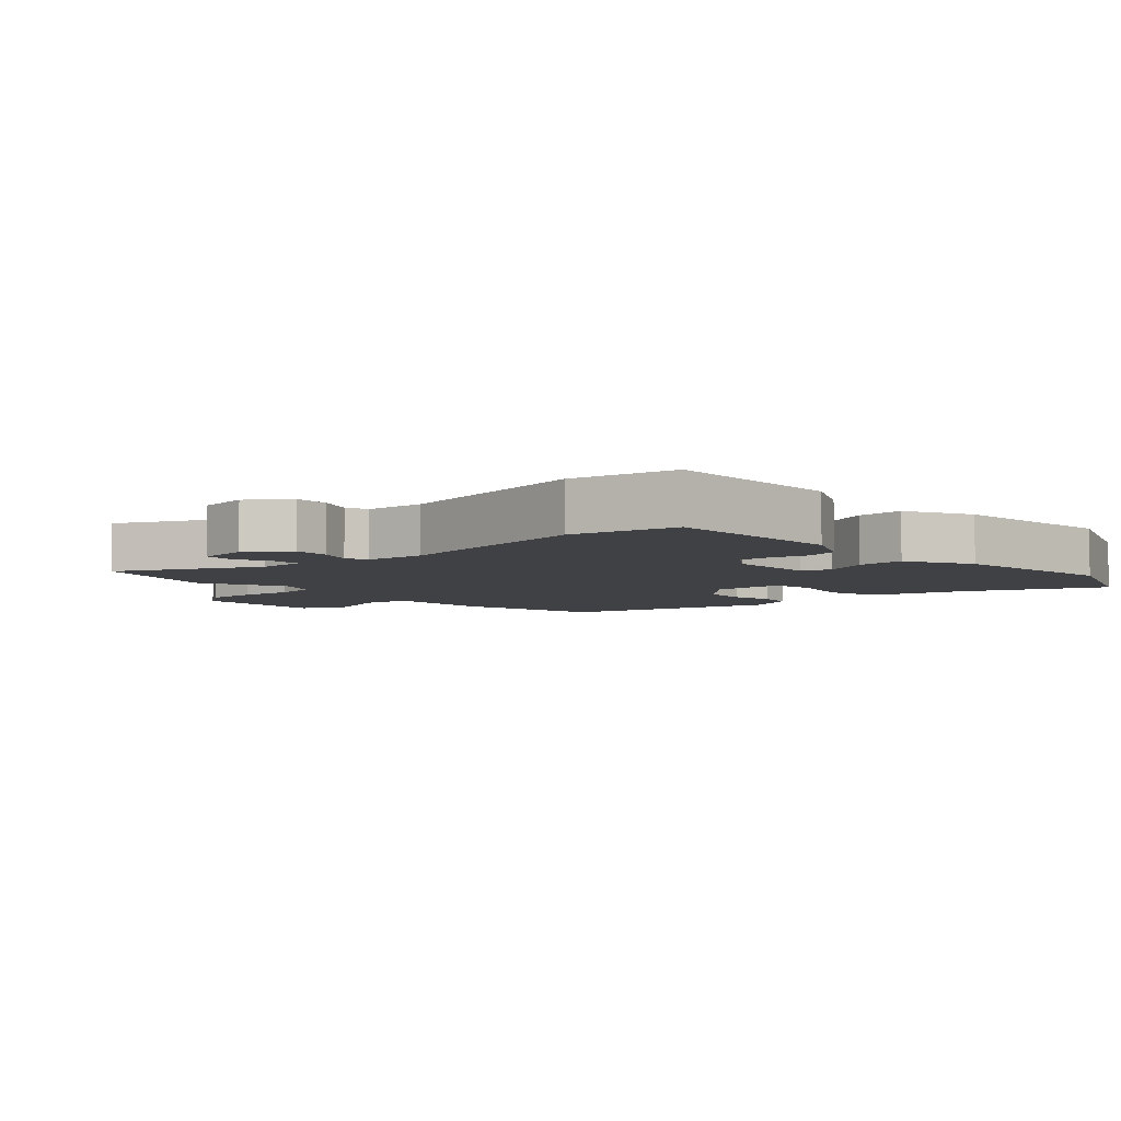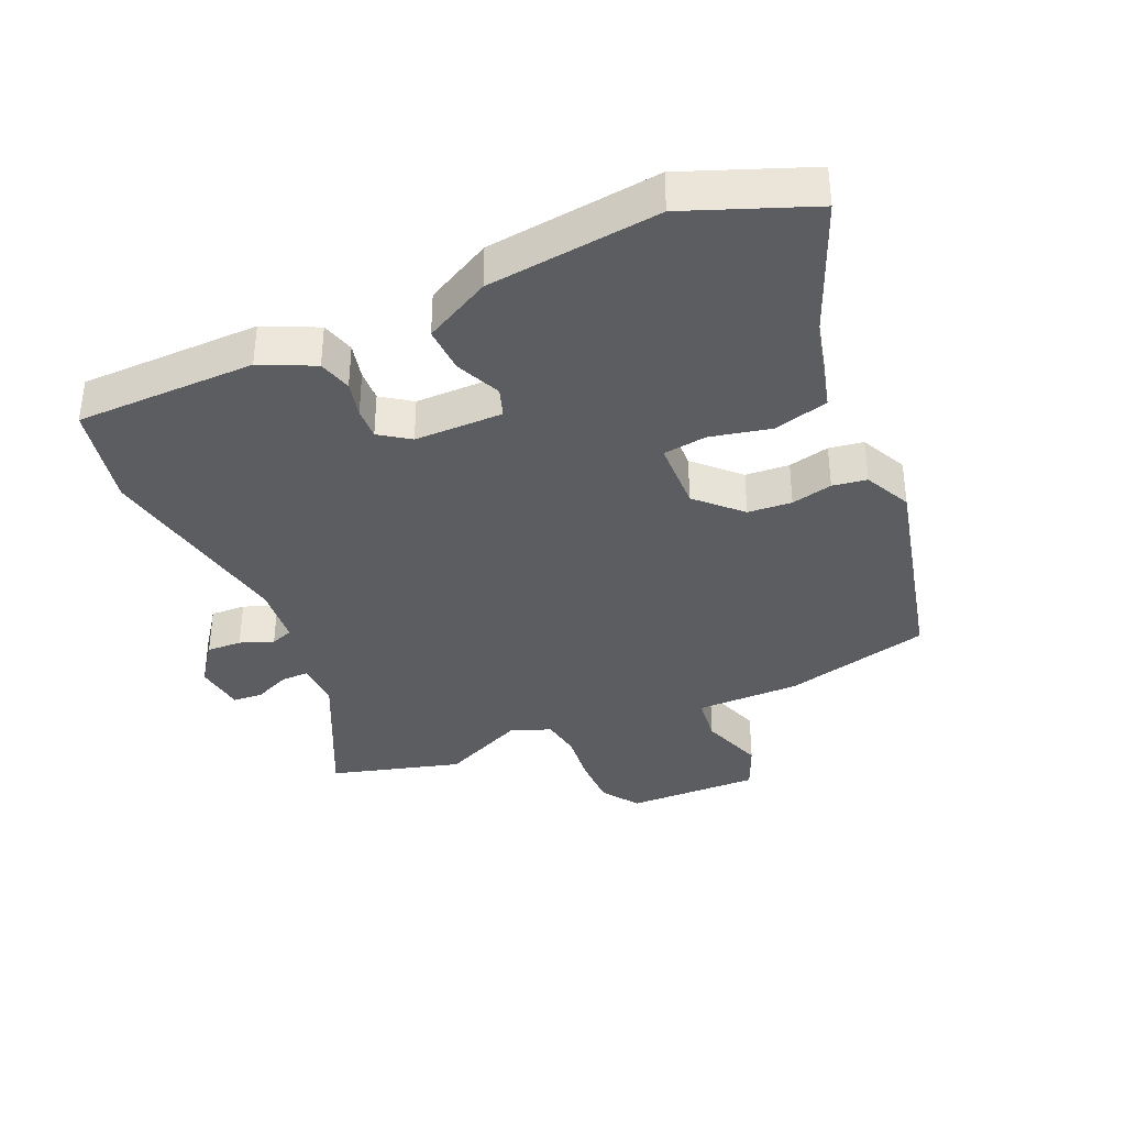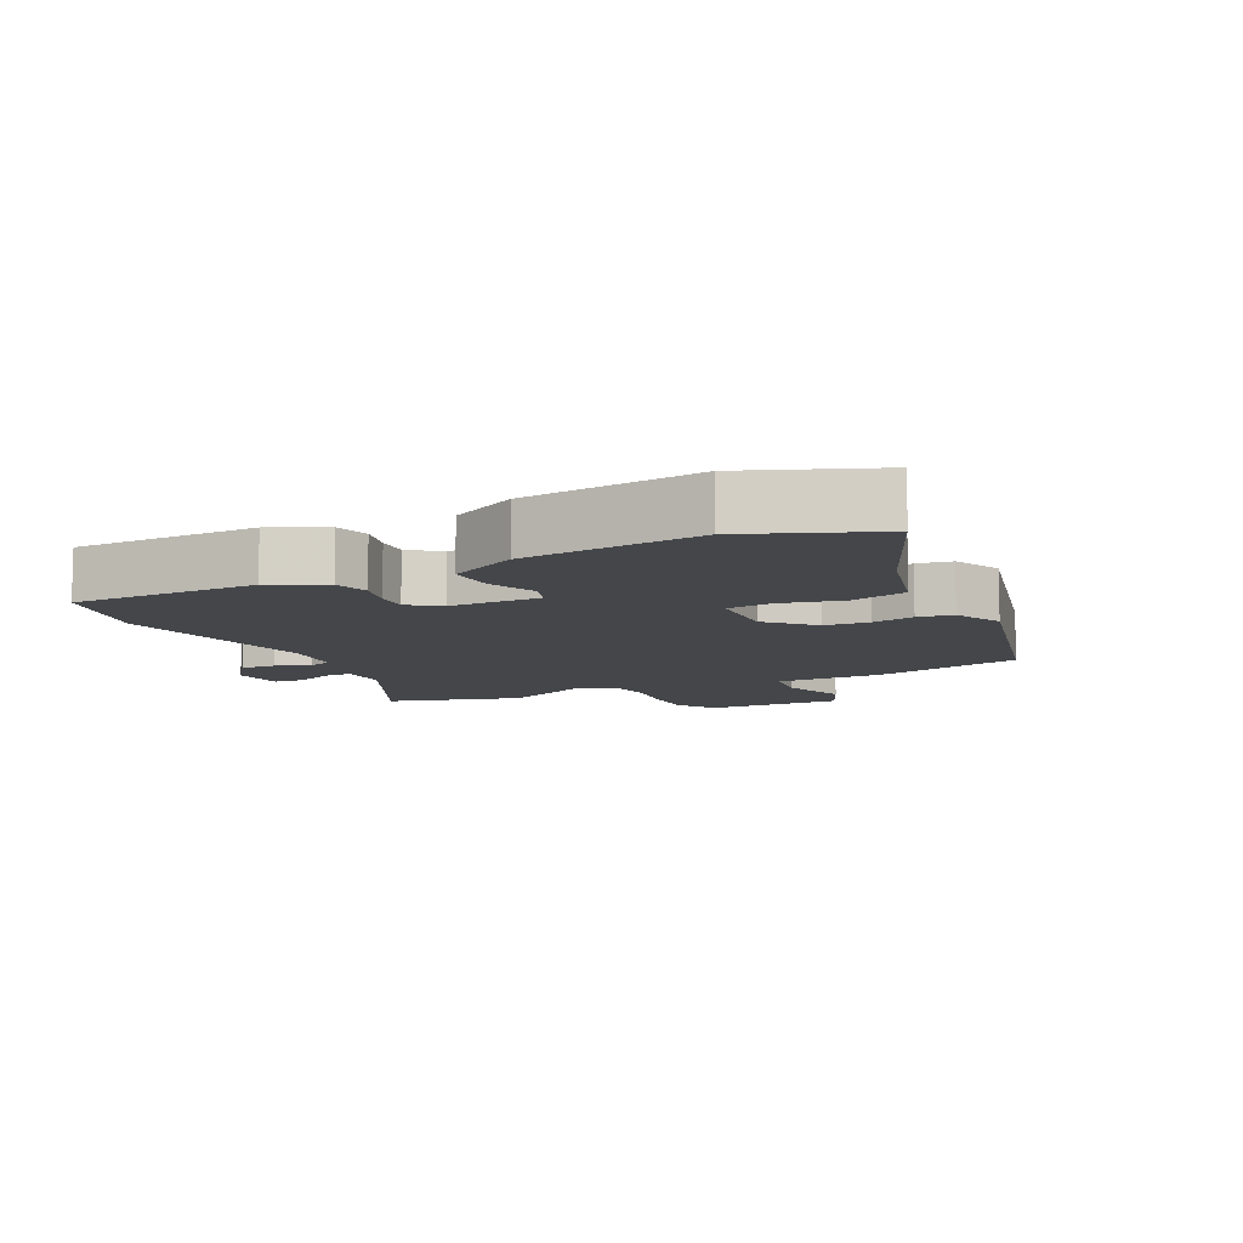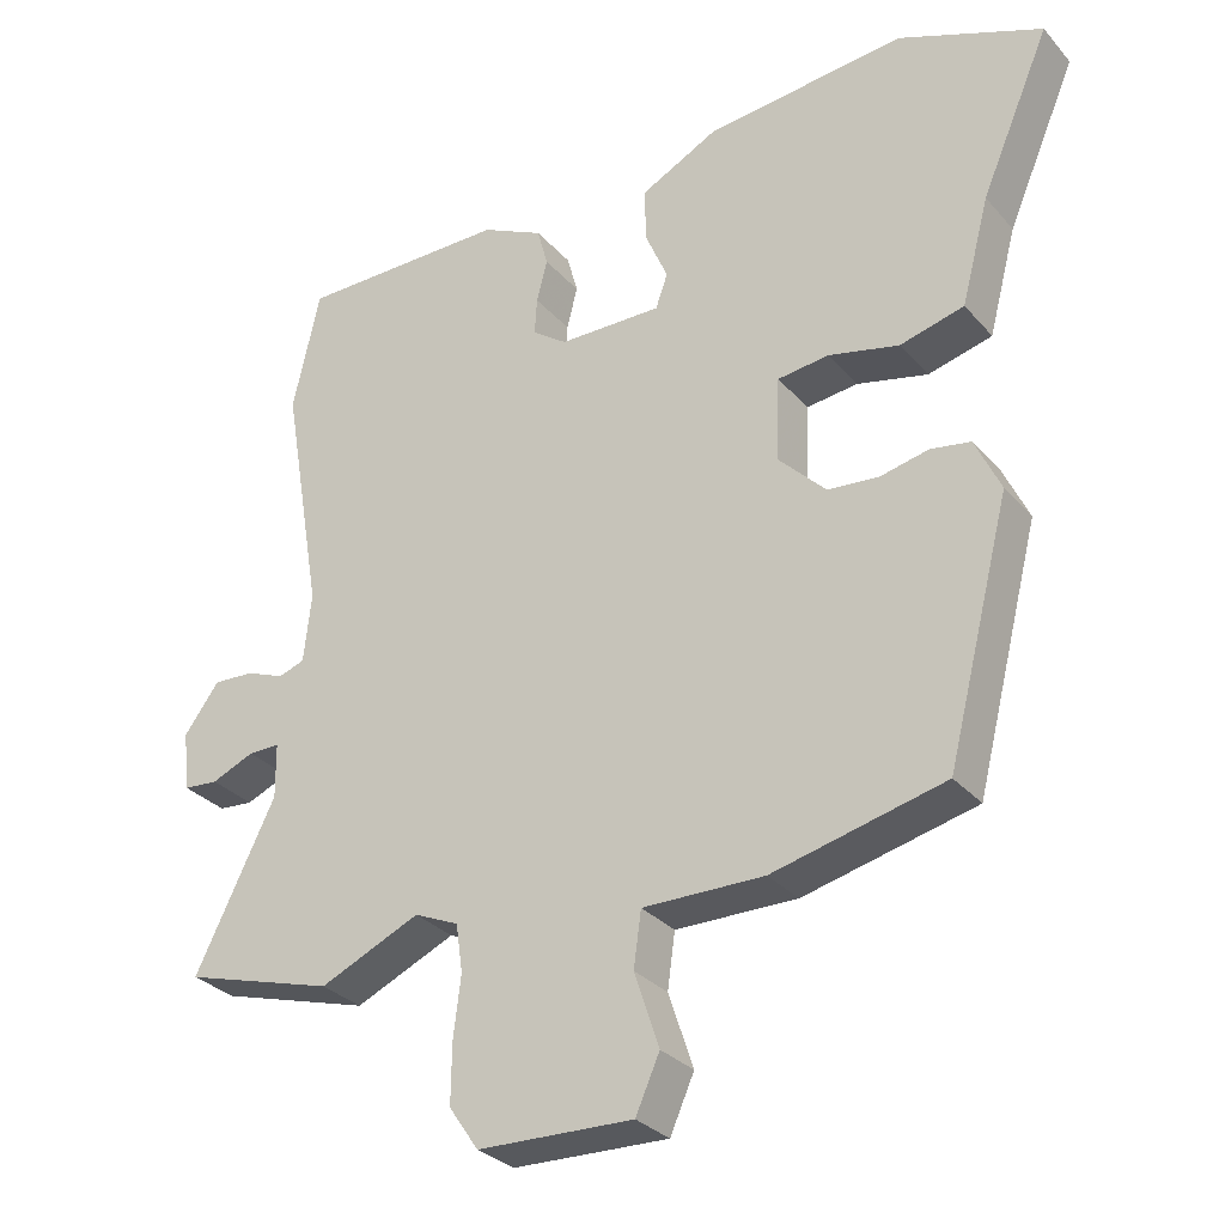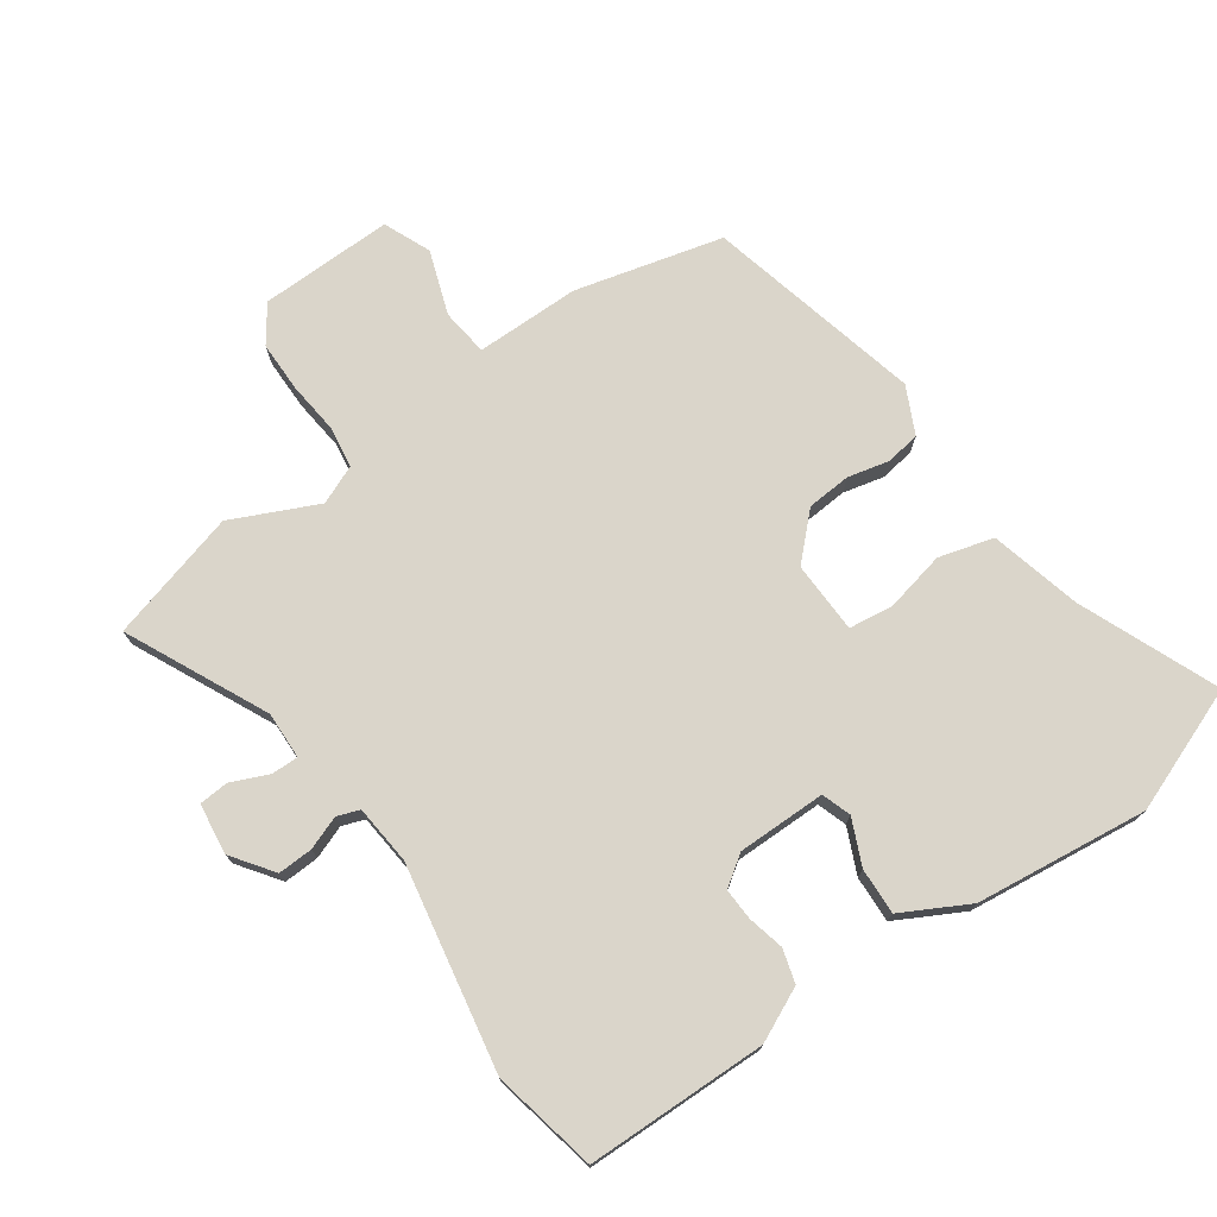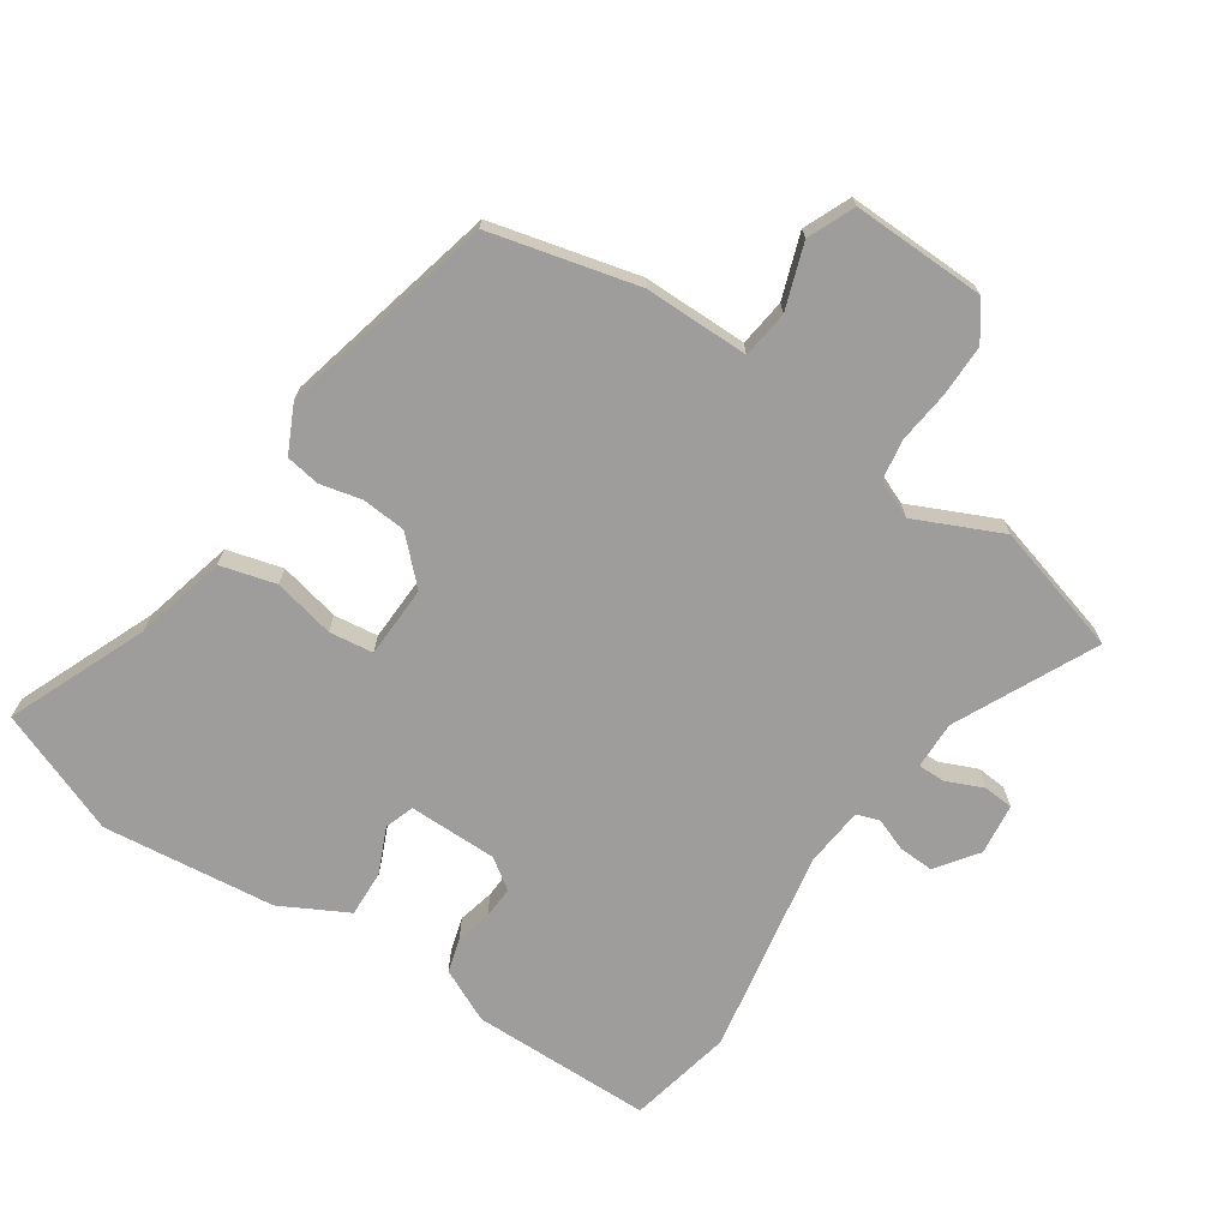
<metadata>
{"format":"obj","ext":"obj","renderer":"f3d","projection":"perspective","resolution":1024,"background":"white","views":[{"elev":-5.7,"azim":-47.1,"up":"+Y"},{"elev":-36.6,"azim":24.5,"up":"+Y"},{"elev":-9.4,"azim":26.5,"up":"+Y"},{"elev":-30.3,"azim":33.1,"up":"+Z"},{"elev":74.3,"azim":-34.2,"up":"+Y"},{"elev":-70.6,"azim":146.8,"up":"+Y"}]}
</metadata>
<code>
v -0.535 0.07 0.346
v -0.499 0.07 0.507
v -0.22 0.07 0.507
v -0.138 0.07 0.467
v -0.124 0.07 0.415
v -0.138 0.07 0.359
v -0.141 0.07 0.31
v -0.095 0.07 0.277
v 0.042 0.07 0.275
v 0.058 0.07 0.32
v 0.028 0.07 0.39
v 0.026 0.07 0.462
v 0.129 0.07 0.515
v 0.396 0.07 0.542
v 0.587 0.07 0.465
v 0.495 0.07 0.252
v 0.458 0.07 0.112
v 0.373 0.07 0.09
v 0.279 0.07 0.112
v 0.211 0.07 0.104
v 0.206 0.07 -0.007
v 0.27 0.07 -0.072
v 0.338 0.07 -0.078
v 0.402 0.07 -0.064
v 0.455 0.07 -0.073
v 0.489 0.07 -0.146
v 0.404 0.07 -0.479
v 0.176 0.07 -0.533
v 0.015 0.07 -0.531
v 0.005 0.07 -0.604
v 0.038 0.07 -0.703
v 0.006 0.07 -0.775
v -0.2 0.07 -0.768
v -0.239 0.07 -0.711
v -0.238 0.07 -0.632
v -0.228 0.07 -0.551
v -0.237 0.07 -0.488
v -0.296 0.07 -0.462
v -0.429 0.07 -0.521
v -0.63 0.07 -0.462
v -0.523 0.07 -0.246
v -0.524 0.07 -0.173
v -0.566 0.07 -0.173
v -0.623 0.07 -0.197
v -0.669 0.07 -0.193
v -0.678 0.07 -0.114
v -0.631 0.07 -0.051
v -0.577 0.07 -0.054
v -0.526 0.07 -0.074
v -0.491 0.07 -0.062
v -0.481 0.07 0.03
v -0.535 0 0.346
v -0.499 0 0.507
v -0.22 0 0.507
v -0.138 0 0.467
v -0.124 0 0.415
v -0.138 0 0.359
v -0.141 0 0.31
v -0.095 0 0.277
v 0.042 0 0.275
v 0.058 0 0.32
v 0.028 0 0.39
v 0.026 0 0.462
v 0.129 0 0.515
v 0.396 0 0.542
v 0.587 0 0.465
v 0.495 0 0.252
v 0.458 0 0.112
v 0.373 0 0.09
v 0.279 0 0.112
v 0.211 0 0.104
v 0.206 0 -0.007
v 0.27 0 -0.072
v 0.338 0 -0.078
v 0.402 0 -0.064
v 0.455 0 -0.073
v 0.489 0 -0.146
v 0.404 0 -0.479
v 0.176 0 -0.533
v 0.015 0 -0.531
v 0.005 0 -0.604
v 0.038 0 -0.703
v 0.006 0 -0.775
v -0.2 0 -0.768
v -0.239 0 -0.711
v -0.238 0 -0.632
v -0.228 0 -0.551
v -0.237 0 -0.488
v -0.296 0 -0.462
v -0.429 0 -0.521
v -0.63 0 -0.462
v -0.523 0 -0.246
v -0.524 0 -0.173
v -0.566 0 -0.173
v -0.623 0 -0.197
v -0.669 0 -0.193
v -0.678 0 -0.114
v -0.631 0 -0.051
v -0.577 0 -0.054
v -0.526 0 -0.074
v -0.491 0 -0.062
v -0.481 0 0.03
f 46 47 48 49
f 44 45 46 49
f 43 44 49 50
f 42 43 50
f 41 42 50
f 38 39 40 41
f 37 38 41 50
f 33 34 35 36
f 31 32 33 36
f 30 31 36 37
f 29 30 37 50
f 23 24 25 26
f 22 23 26 27
f 21 22 27 28
f 16 17 18 19
f 16 19 20
f 15 16 20
f 14 15 20
f 13 14 20
f 10 11 12 13
f 9 10 13 20
f 8 9 20 21
f 3 4 5 6
f 3 6 7
f 51 1 2 3
f 51 3 7
f 28 29 50 51
f 21 28 51
f 7 8 21 51
f 100 99 98 97
f 100 97 96 95
f 101 100 95 94
f 101 94 93
f 101 93 92
f 92 91 90 89
f 101 92 89 88
f 87 86 85 84
f 87 84 83 82
f 88 87 82 81
f 101 88 81 80
f 77 76 75 74
f 78 77 74 73
f 79 78 73 72
f 70 69 68 67
f 71 70 67
f 71 67 66
f 71 66 65
f 71 65 64
f 64 63 62 61
f 71 64 61 60
f 72 71 60 59
f 57 56 55 54
f 58 57 54
f 54 53 52 102
f 58 54 102
f 102 101 80 79
f 102 79 72
f 102 72 59 58
f 1 52 53 2
f 2 53 54 3
f 3 54 55 4
f 4 55 56 5
f 5 56 57 6
f 6 57 58 7
f 7 58 59 8
f 8 59 60 9
f 9 60 61 10
f 10 61 62 11
f 11 62 63 12
f 12 63 64 13
f 13 64 65 14
f 14 65 66 15
f 15 66 67 16
f 16 67 68 17
f 17 68 69 18
f 18 69 70 19
f 19 70 71 20
f 20 71 72 21
f 21 72 73 22
f 22 73 74 23
f 23 74 75 24
f 24 75 76 25
f 25 76 77 26
f 26 77 78 27
f 27 78 79 28
f 28 79 80 29
f 29 80 81 30
f 30 81 82 31
f 31 82 83 32
f 32 83 84 33
f 33 84 85 34
f 34 85 86 35
f 35 86 87 36
f 36 87 88 37
f 37 88 89 38
f 38 89 90 39
f 39 90 91 40
f 40 91 92 41
f 41 92 93 42
f 42 93 94 43
f 43 94 95 44
f 44 95 96 45
f 45 96 97 46
f 46 97 98 47
f 47 98 99 48
f 48 99 100 49
f 49 100 101 50
f 50 101 102 51
f 51 102 52 1

</code>
